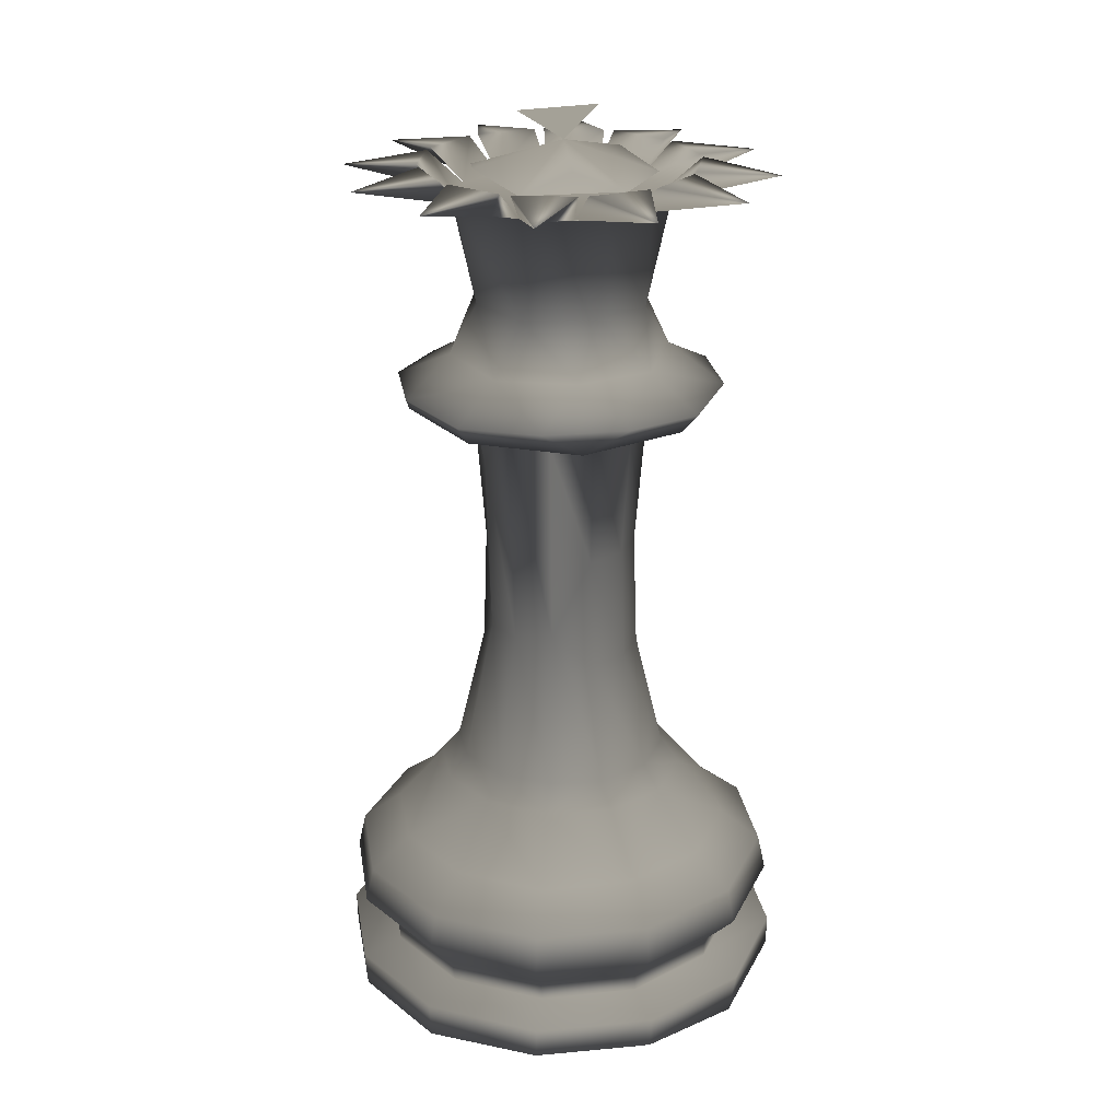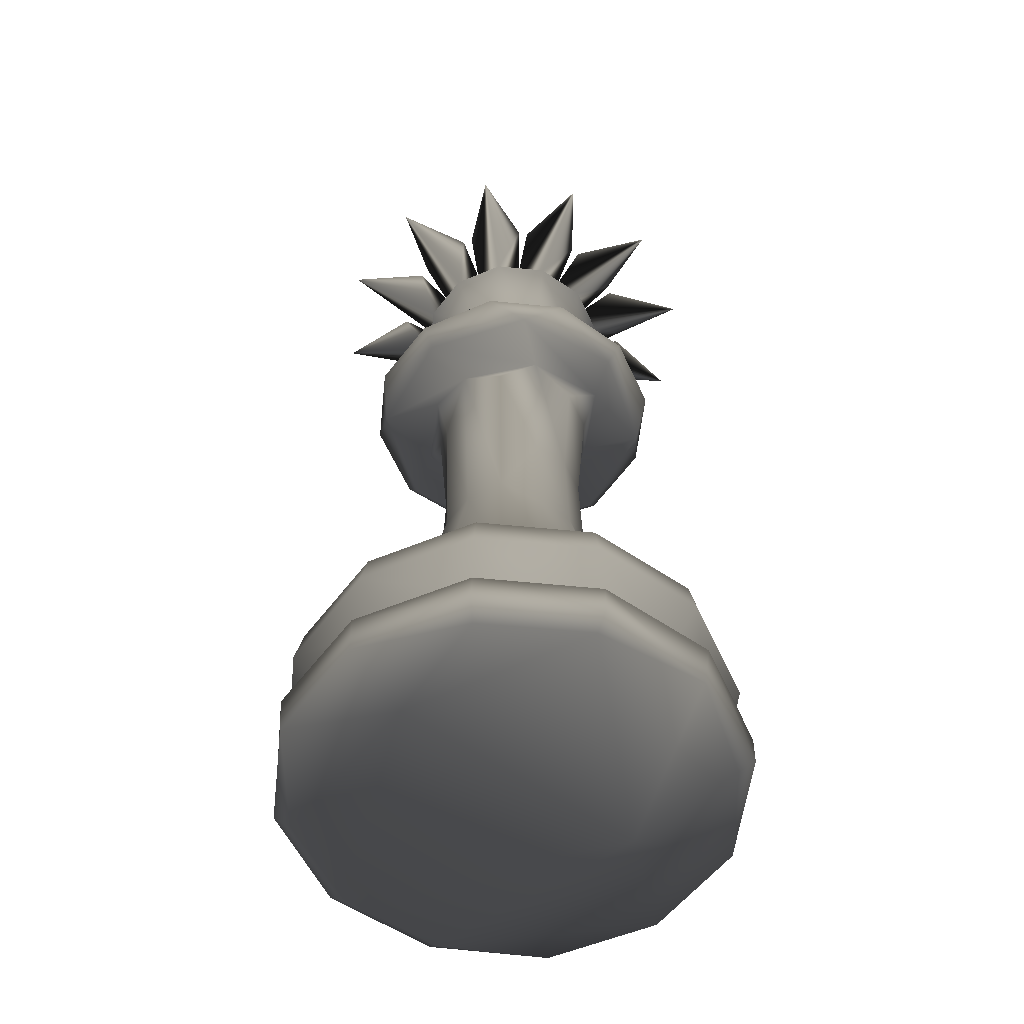
<metadata>
{"format":"obj","ext":"obj","renderer":"f3d","projection":"perspective","resolution":1024,"background":"white","views":[{"elev":24.2,"azim":-53.9,"up":"+Y"},{"elev":-54.8,"azim":-51.0,"up":"+Y"}]}
</metadata>
<code>
v -7.28 0.2802 -0.02568 0.7529 0.7529 0.7529
v -7.387 1.461 0.02358 0.7529 0.7529 0.7529
v -6.05 1.8 0.0439 0.7529 0.7529 0.7529
v -6.108 2.487 -7.8e-05 0.7529 0.7529 0.7529
v -7.2 3.628 -0.01175 0.7529 0.7529 0.7529
v -6.95 4.767 0.009806 0.7529 0.7529 0.7529
v -5.64 5.769 -0.001157 0.7529 0.7529 0.7529
v -4.039 7.708 -0.01394 0.7529 0.7529 0.7529
v -3.469 8.506 0.01302 0.7529 0.7529 0.7529
v -2.455 13.14 0.003156 0.7529 0.7529 0.7529
v -2.825 20.74 -0.02366 0.7529 0.7529 0.7529
v -4.701 20.63 -0.03471 0.7529 0.7529 0.7529
v -5.248 21.29 0.001188 0.7529 0.7529 0.7529
v -3.45 22.31 0.03365 0.7529 0.7529 0.7529
v -3.464 27.45 0.000301 0.7529 0.7529 0.7529
v -5.936 0.07516 3.382 0.7529 0.7529 0.7529
v -6.387 0.4791 3.68 0.7529 0.7529 0.7529
v -6.385 1.461 3.714 0.7529 0.7529 0.7529
v -5.217 1.8 3.063 0.7529 0.7529 0.7529
v -5.29 2.486 3.054 0.7529 0.7529 0.7529
v -6.242 3.628 3.59 0.7529 0.7529 0.7529
v -6.014 4.767 3.484 0.7529 0.7529 0.7529
v -4.885 5.769 2.819 0.7529 0.7529 0.7529
v -3.505 7.708 2.008 0.7529 0.7529 0.7529
v -2.998 8.506 1.746 0.7529 0.7529 0.7529
v -2.101 13.4 1.218 0.7529 0.7529 0.7529
v -2.392 20.05 1.37 0.7529 0.7529 0.7529
v -3.466 20.63 3.379 0.7529 0.7529 0.7529
v -4.531 21.43 2.627 0.7529 0.7529 0.7529
v -2.818 24.14 0.6258 0.7529 0.7529 0.7529
v -3.003 27.45 1.734 0.7529 0.7529 0.7529
v -4.765 0.04213 -0.3054 0.7529 0.7529 0.7529
v -3.447 0.07467 5.897 0.7529 0.7529 0.7529
v -3.691 0.4791 6.38 0.7529 0.7529 0.7529
v -3.673 1.461 6.409 0.7529 0.7529 0.7529
v -2.987 1.8 5.261 0.7529 0.7529 0.7529
v -3.054 2.486 5.29 0.7529 0.7529 0.7529
v -3.61 3.628 6.23 0.7529 0.7529 0.7529
v -3.467 4.767 6.024 0.7529 0.7529 0.7529
v -2.807 5.792 4.859 0.7529 0.7529 0.7529
v -2.063 7.667 3.537 0.7529 0.7529 0.7529
v -1.733 8.435 3.03 0.7529 0.7529 0.7529
v -1.286 12.27 2.228 0.7529 0.7529 0.7529
v -1.225 15.95 2.123 0.7529 0.7529 0.7529
v -1.598 20.78 2.445 0.7529 0.7529 0.7529
v -2.61 21.43 4.541 0.7529 0.7529 0.7529
v -2.49 22.43 2.497 0.7529 0.7529 0.7529
v -1.412 24.22 2.442 0.7529 0.7529 0.7529
v -1.732 27.45 3 0.7529 0.7529 0.7529
v -0.04622 0.09553 7.172 0.7529 0.7529 0.7529
v 0.02358 1.461 7.387 0.7529 0.7529 0.7529
v 0.0439 1.8 6.05 0.7529 0.7529 0.7529
v -7.8e-05 2.487 6.108 0.7529 0.7529 0.7529
v -0.01175 3.628 7.2 0.7529 0.7529 0.7529
v 0.009806 4.767 6.95 0.7529 0.7529 0.7529
v -0.001171 5.769 5.64 0.7529 0.7529 0.7529
v -0.01345 7.637 4.087 0.7529 0.7529 0.7529
v 0.01377 8.435 3.491 0.7529 0.7529 0.7529
v 0.000889 12.27 2.573 0.7529 0.7529 0.7529
v 0.000199 15.95 2.451 0.7529 0.7529 0.7529
v -0.0111 20.17 2.795 0.7529 0.7529 0.7529
v -0.03471 20.63 4.701 0.7529 0.7529 0.7529
v 0.001188 21.29 5.248 0.7529 0.7529 0.7529
v 0.03365 22.31 3.45 0.7529 0.7529 0.7529
v 0.00033 27.45 3.464 0.7529 0.7529 0.7529
v 3.382 0.07516 5.936 0.7529 0.7529 0.7529
v 3.68 0.4791 6.387 0.7529 0.7529 0.7529
v 3.714 1.461 6.385 0.7529 0.7529 0.7529
v 3.063 1.8 5.217 0.7529 0.7529 0.7529
v 3.054 2.486 5.29 0.7529 0.7529 0.7529
v 3.59 3.628 6.242 0.7529 0.7529 0.7529
v 3.484 4.767 6.014 0.7529 0.7529 0.7529
v 2.819 5.769 4.885 0.7529 0.7529 0.7529
v 2.032 7.637 3.546 0.7529 0.7529 0.7529
v 1.757 8.435 3.016 0.7529 0.7529 0.7529
v 1.287 12.27 2.227 0.7529 0.7529 0.7529
v 1.226 15.95 2.123 0.7529 0.7529 0.7529
v 1.388 20.17 2.426 0.7529 0.7529 0.7529
v 0.9175 20.8 3.373 0.7529 0.7529 0.7529
v 3.379 20.63 3.466 0.7529 0.7529 0.7529
v 2.627 21.43 4.531 0.7529 0.7529 0.7529
v 0.6258 24.14 2.818 0.7529 0.7529 0.7529
v 1.734 27.45 3.003 0.7529 0.7529 0.7529
v 3.679 0.03803 1.818 0.7529 0.7529 0.7529
v 6.292 0.2802 3.662 0.7529 0.7529 0.7529
v 6.409 1.461 3.673 0.7529 0.7529 0.7529
v 5.261 1.8 2.987 0.7529 0.7529 0.7529
v 5.29 2.486 3.054 0.7529 0.7529 0.7529
v 6.161 3.515 3.567 0.7529 0.7529 0.7529
v 6.116 4.657 3.516 0.7529 0.7529 0.7529
v 4.859 5.792 2.807 0.7529 0.7529 0.7529
v 3.108 8.227 1.779 0.7529 0.7529 0.7529
v 2.128 13.14 1.225 0.7529 0.7529 0.7529
v 2.271 18.94 1.313 0.7529 0.7529 0.7529
v 2.584 20.78 1.571 0.7529 0.7529 0.7529
v 4.541 21.43 2.61 0.7529 0.7529 0.7529
v 2.497 22.43 2.49 0.7529 0.7529 0.7529
v 2.442 24.22 1.412 0.7529 0.7529 0.7529
v 3 27.45 1.732 0.7529 0.7529 0.7529
v 7.28 0.2802 0.02568 0.7529 0.7529 0.7529
v 7.387 1.461 -0.02358 0.7529 0.7529 0.7529
v 6.05 1.8 -0.0439 0.7529 0.7529 0.7529
v 6.108 2.487 7.8e-05 0.7529 0.7529 0.7529
v 7.2 3.628 0.01175 0.7529 0.7529 0.7529
v 6.95 4.767 -0.009806 0.7529 0.7529 0.7529
v 5.64 5.769 0.001157 0.7529 0.7529 0.7529
v 4.039 7.708 0.01394 0.7529 0.7529 0.7529
v 3.469 8.506 -0.01302 0.7529 0.7529 0.7529
v 2.455 13.14 -0.003156 0.7529 0.7529 0.7529
v 2.825 20.74 0.02366 0.7529 0.7529 0.7529
v 4.701 20.63 0.03471 0.7529 0.7529 0.7529
v 5.248 21.29 -0.001188 0.7529 0.7529 0.7529
v 3.45 22.31 -0.03365 0.7529 0.7529 0.7529
v 3.464 27.45 -0.000299 0.7529 0.7529 0.7529
v 3.447 0.07467 -5.897 0.7529 0.7529 0.7529
v 6.318 0.2802 -3.618 0.7529 0.7529 0.7529
v 6.385 1.461 -3.714 0.7529 0.7529 0.7529
v 5.217 1.8 -3.063 0.7529 0.7529 0.7529
v 5.29 2.486 -3.054 0.7529 0.7529 0.7529
v 6.242 3.628 -3.59 0.7529 0.7529 0.7529
v 6.014 4.767 -3.484 0.7529 0.7529 0.7529
v 4.885 5.769 -2.819 0.7529 0.7529 0.7529
v 3.505 7.708 -2.008 0.7529 0.7529 0.7529
v 2.998 8.506 -1.746 0.7529 0.7529 0.7529
v 2.101 13.4 -1.218 0.7529 0.7529 0.7529
v 2.392 20.05 -1.37 0.7529 0.7529 0.7529
v 3.466 20.63 -3.379 0.7529 0.7529 0.7529
v 4.531 21.43 -2.627 0.7529 0.7529 0.7529
v 2.818 24.14 -0.6258 0.7529 0.7529 0.7529
v 3.003 27.45 -1.734 0.7529 0.7529 0.7529
v 3.691 0.4791 -6.38 0.7529 0.7529 0.7529
v 3.673 1.461 -6.409 0.7529 0.7529 0.7529
v 2.987 1.8 -5.261 0.7529 0.7529 0.7529
v 3.054 2.486 -5.29 0.7529 0.7529 0.7529
v 3.61 3.628 -6.23 0.7529 0.7529 0.7529
v 3.467 4.767 -6.024 0.7529 0.7529 0.7529
v 2.807 5.792 -4.859 0.7529 0.7529 0.7529
v 2.063 7.667 -3.537 0.7529 0.7529 0.7529
v 1.733 8.435 -3.03 0.7529 0.7529 0.7529
v 1.286 12.27 -2.228 0.7529 0.7529 0.7529
v 1.225 15.95 -2.123 0.7529 0.7529 0.7529
v 1.598 20.78 -2.445 0.7529 0.7529 0.7529
v 2.61 21.43 -4.541 0.7529 0.7529 0.7529
v 2.49 22.43 -2.497 0.7529 0.7529 0.7529
v 1.412 24.22 -2.442 0.7529 0.7529 0.7529
v 1.732 27.45 -3 0.7529 0.7529 0.7529
v -0.01614 0.05614 -6.767 0.7529 0.7529 0.7529
v 0.006323 0.4792 -7.371 0.7529 0.7529 0.7529
v -0.02358 1.461 -7.387 0.7529 0.7529 0.7529
v -0.04391 1.8 -6.05 0.7529 0.7529 0.7529
v 7.8e-05 2.487 -6.108 0.7529 0.7529 0.7529
v 0.01175 3.628 -7.2 0.7529 0.7529 0.7529
v -0.009806 4.767 -6.95 0.7529 0.7529 0.7529
v 0.001171 5.769 -5.64 0.7529 0.7529 0.7529
v 0.01345 7.637 -4.087 0.7529 0.7529 0.7529
v -0.01377 8.435 -3.491 0.7529 0.7529 0.7529
v -0.000889 12.27 -2.573 0.7529 0.7529 0.7529
v -0.000199 15.95 -2.451 0.7529 0.7529 0.7529
v 0.0111 20.17 -2.795 0.7529 0.7529 0.7529
v 0.03471 20.63 -4.701 0.7529 0.7529 0.7529
v -0.001188 21.29 -5.248 0.7529 0.7529 0.7529
v -0.03365 22.31 -3.45 0.7529 0.7529 0.7529
v -0.000272 27.45 -3.464 0.7529 0.7529 0.7529
v -3.382 0.07516 -5.936 0.7529 0.7529 0.7529
v -3.68 0.4791 -6.387 0.7529 0.7529 0.7529
v -3.714 1.461 -6.385 0.7529 0.7529 0.7529
v -3.063 1.8 -5.217 0.7529 0.7529 0.7529
v -3.054 2.486 -5.29 0.7529 0.7529 0.7529
v -3.59 3.628 -6.242 0.7529 0.7529 0.7529
v -3.484 4.767 -6.014 0.7529 0.7529 0.7529
v -2.819 5.769 -4.885 0.7529 0.7529 0.7529
v -2.032 7.637 -3.546 0.7529 0.7529 0.7529
v -1.757 8.435 -3.016 0.7529 0.7529 0.7529
v -1.287 12.27 -2.227 0.7529 0.7529 0.7529
v -1.226 15.95 -2.123 0.7529 0.7529 0.7529
v -1.388 20.17 -2.426 0.7529 0.7529 0.7529
v -0.9175 20.8 -3.373 0.7529 0.7529 0.7529
v -3.379 20.63 -3.466 0.7529 0.7529 0.7529
v -2.627 21.43 -4.531 0.7529 0.7529 0.7529
v -0.6258 24.14 -2.818 0.7529 0.7529 0.7529
v -1.734 27.45 -3.003 0.7529 0.7529 0.7529
v -6.292 0.2802 -3.662 0.7529 0.7529 0.7529
v -6.409 1.461 -3.673 0.7529 0.7529 0.7529
v -5.261 1.8 -2.987 0.7529 0.7529 0.7529
v -5.29 2.486 -3.054 0.7529 0.7529 0.7529
v -6.23 3.628 -3.61 0.7529 0.7529 0.7529
v -6.024 4.767 -3.467 0.7529 0.7529 0.7529
v -4.859 5.792 -2.807 0.7529 0.7529 0.7529
v -3.501 7.734 -2.043 0.7529 0.7529 0.7529
v -3.011 8.506 -1.723 0.7529 0.7529 0.7529
v -2.128 13.14 -1.225 0.7529 0.7529 0.7529
v -2.271 18.94 -1.313 0.7529 0.7529 0.7529
v -2.584 20.78 -1.571 0.7529 0.7529 0.7529
v -4.541 21.43 -2.61 0.7529 0.7529 0.7529
v -2.497 22.43 -2.49 0.7529 0.7529 0.7529
v -2.442 24.22 -1.412 0.7529 0.7529 0.7529
v -3 27.45 -1.732 0.7529 0.7529 0.7529
v -2.219 27.43 -2.313 0.7529 0.7529 0.7529
v -0.7919 27.44 -3.146 0.7529 0.7529 0.7529
v -3.142 27.45 -0.8822 0.7529 0.7529 0.7529
v -3.14 27.44 0.7899 0.7529 0.7529 0.7529
v -2.324 27.44 2.24 0.7529 0.7529 0.7529
v -0.89 27.45 3.113 0.7529 0.7529 0.7529
v 0.7579 27.45 3.115 0.7529 0.7529 0.7529
v 2.294 27.45 2.339 0.7529 0.7529 0.7529
v 3.129 27.45 0.8868 0.7529 0.7529 0.7529
v 3.132 27.45 -0.7754 0.7529 0.7529 0.7529
v 2.326 27.45 -2.243 0.7529 0.7529 0.7529
v 0.8859 27.45 -3.128 0.7529 0.7529 0.7529
v -3.002 28.45 -3.227 0.7529 0.7529 0.7529
v -3.387 28.16 -5.881 0.7529 0.7529 0.7529
v -1.295 28.44 -4.204 0.7529 0.7529 0.7529
v -4.237 28.45 -1.321 0.7529 0.7529 0.7529
v -5.874 28.16 -3.395 0.7529 0.7529 0.7529
v -3.197 28.44 -2.987 0.7529 0.7529 0.7529
v -4.32 28.45 0.9774 0.7529 0.7529 0.7529
v -6.785 28.16 -0.00011 0.7529 0.7529 0.7529
v -4.31 28.44 -0.9742 0.7529 0.7529 0.7529
v -3.232 28.45 3.003 0.7529 0.7529 0.7529
v -5.873 28.16 3.395 0.7529 0.7529 0.7529
v -4.209 28.44 1.301 0.7529 0.7529 0.7529
v -1.301 28.45 4.22 0.7529 0.7529 0.7529
v -3.386 28.16 5.88 0.7529 0.7529 0.7529
v -2.989 28.44 3.205 0.7529 0.7529 0.7529
v 0.9937 28.46 4.274 0.7529 0.7529 0.7529
v 0.0076 28.16 6.787 0.7529 0.7529 0.7529
v -0.9844 28.44 4.276 0.7529 0.7529 0.7529
v 3.01 28.45 3.275 0.7529 0.7529 0.7529
v 3.405 28.16 5.88 0.7529 0.7529 0.7529
v 1.253 28.44 4.165 0.7529 0.7529 0.7529
v 4.23 28.45 1.314 0.7529 0.7529 0.7529
v 5.892 28.16 3.398 0.7529 0.7529 0.7529
v 3.261 28.44 3.002 0.7529 0.7529 0.7529
v 4.295 28.45 -0.9861 0.7529 0.7529 0.7529
v 6.798 28.16 0.00072 0.7529 0.7529 0.7529
v 4.292 28.44 0.9796 0.7529 0.7529 0.7529
v 3.231 28.45 -3.002 0.7529 0.7529 0.7529
v 5.887 28.16 -3.394 0.7529 0.7529 0.7529
v 4.183 28.44 -1.272 0.7529 0.7529 0.7529
v 1.314 28.45 -4.23 0.7529 0.7529 0.7529
v 3.403 28.16 -5.881 0.7529 0.7529 0.7529
v 2.988 28.44 -3.201 0.7529 0.7529 0.7529
v -0.9786 28.45 -4.317 0.7529 0.7529 0.7529
v 0.00826 28.16 -6.792 0.7529 0.7529 0.7529
v 0.9792 28.44 -4.293 0.7529 0.7529 0.7529
v -0.6516 28.06 2.983 0.7529 0.7529 0.7529
v 2.029 28.05 2.298 0.7529 0.7529 0.7529
v 3.141 27.66 -0.8366 0.7529 0.7529 0.7529
v 1.831 28.26 -2.17 0.7529 0.7529 0.7529
v -2.1 28.37 -1.763 0.7529 0.7529 0.7529
v -1.593 28.65 1.617 0.7529 0.7529 0.7529
v -0.6449 28.06 -2.982 0.7529 0.7529 0.7529
v -2.982 28.06 0.6449 0.7529 0.7529 0.7529
v 2.253 28.6 0.6869 0.7529 0.7529 0.7529
v -0.5367 29.92 -1.26 0.7529 0.7529 0.7529
v -0.5066 29.27 0.5099 0.7529 0.7529 0.7529
v 1.255 30.04 0.5557 0.7529 0.7529 0.7529
f 84 32 147
f 84 33 32
f 147 115 84
f 33 16 32
f 84 50 33
f 84 66 50
f 32 164 147
f 16 1 32
f 84 85 66
f 84 100 85
f 115 116 100
f 115 100 84
f 32 182 164
f 32 1 182
f 16 17 1
f 33 34 17
f 33 17 16
f 50 34 33
f 66 67 50
f 85 67 66
f 115 131 116
f 147 148 131
f 147 131 115
f 164 165 148
f 164 148 147
f 182 165 164
f 17 18 2
f 17 2 1
f 34 35 18
f 34 18 17
f 50 51 35
f 50 35 34
f 67 68 51
f 67 51 50
f 85 86 68
f 85 68 67
f 100 101 86
f 100 86 85
f 116 117 101
f 116 101 100
f 131 132 117
f 131 117 116
f 148 149 132
f 148 132 131
f 165 166 149
f 165 149 148
f 182 183 166
f 182 166 165
f 1 2 183
f 1 183 182
f 18 19 3
f 18 3 2
f 35 36 19
f 35 19 18
f 51 52 36
f 51 36 35
f 68 69 52
f 68 52 51
f 86 87 69
f 86 69 68
f 101 102 87
f 101 87 86
f 117 118 102
f 117 102 101
f 132 133 118
f 132 118 117
f 149 150 133
f 149 133 132
f 166 167 150
f 166 150 149
f 183 184 167
f 183 167 166
f 2 3 184
f 2 184 183
f 19 20 4
f 19 4 3
f 36 37 20
f 36 20 19
f 52 53 37
f 52 37 36
f 69 70 53
f 69 53 52
f 87 88 70
f 87 70 69
f 102 103 88
f 102 88 87
f 118 119 103
f 118 103 102
f 133 134 119
f 133 119 118
f 150 151 134
f 150 134 133
f 167 168 151
f 167 151 150
f 184 185 168
f 184 168 167
f 3 4 185
f 3 185 184
f 20 21 5
f 20 5 4
f 37 38 21
f 37 21 20
f 53 54 38
f 53 38 37
f 70 71 54
f 70 54 53
f 88 89 71
f 88 71 70
f 103 104 89
f 103 89 88
f 119 120 104
f 119 104 103
f 134 135 120
f 134 120 119
f 151 152 135
f 151 135 134
f 168 169 152
f 168 152 151
f 185 186 169
f 185 169 168
f 4 5 186
f 4 186 185
f 89 90 71
f 104 90 89
f 21 22 6
f 21 6 5
f 38 39 22
f 38 22 21
f 54 55 39
f 54 39 38
f 71 72 55
f 71 55 54
f 90 72 71
f 104 105 90
f 120 121 105
f 120 105 104
f 135 136 121
f 135 121 120
f 152 153 136
f 152 136 135
f 169 170 153
f 169 153 152
f 186 187 170
f 186 170 169
f 5 6 187
f 5 187 186
f 22 23 7
f 22 7 6
f 39 40 23
f 39 23 22
f 55 56 40
f 55 40 39
f 72 73 56
f 72 56 55
f 90 91 73
f 90 73 72
f 105 106 91
f 105 91 90
f 121 122 106
f 121 106 105
f 136 137 122
f 136 122 121
f 153 154 137
f 153 137 136
f 170 171 154
f 170 154 153
f 187 188 171
f 187 171 170
f 6 7 188
f 6 188 187
f 23 24 8
f 23 8 7
f 40 24 23
f 56 57 40
f 73 74 57
f 73 57 56
f 91 74 73
f 106 107 91
f 122 123 107
f 122 107 106
f 137 123 122
f 154 155 137
f 171 172 155
f 171 155 154
f 188 172 171
f 7 8 188
f 40 41 24
f 57 41 40
f 91 92 74
f 107 92 91
f 137 138 123
f 155 138 137
f 188 189 172
f 8 189 188
f 41 42 24
f 57 58 42
f 57 42 41
f 74 75 58
f 74 58 57
f 92 75 74
f 138 139 123
f 155 156 139
f 155 139 138
f 172 173 156
f 172 156 155
f 189 173 172
f 24 25 9
f 24 9 8
f 42 25 24
f 107 108 92
f 123 124 108
f 123 108 107
f 139 124 123
f 189 190 173
f 8 9 190
f 8 190 189
f 25 26 10
f 25 10 9
f 42 43 26
f 42 26 25
f 58 59 43
f 58 43 42
f 75 76 59
f 75 59 58
f 92 93 76
f 92 76 75
f 108 109 93
f 108 93 92
f 124 125 109
f 124 109 108
f 139 140 125
f 139 125 124
f 156 157 140
f 156 140 139
f 173 174 157
f 173 157 156
f 190 191 174
f 190 174 173
f 9 10 191
f 9 191 190
f 43 44 26
f 59 60 44
f 59 44 43
f 76 77 60
f 76 60 59
f 93 77 76
f 140 141 125
f 157 158 141
f 157 141 140
f 174 175 158
f 174 158 157
f 191 175 174
f 26 11 10
f 93 94 77
f 109 110 94
f 109 94 93
f 125 110 109
f 191 192 175
f 10 11 192
f 10 192 191
f 26 27 11
f 44 27 26
f 125 126 110
f 141 126 125
f 44 45 27
f 60 61 45
f 60 45 44
f 77 78 61
f 77 61 60
f 94 78 77
f 141 142 126
f 158 159 142
f 158 142 141
f 175 176 159
f 175 159 158
f 192 176 175
f 94 95 78
f 110 95 94
f 192 193 176
f 11 193 192
f 27 45 11
f 61 79 45
f 78 79 61
f 95 79 78
f 126 142 110
f 159 177 142
f 176 177 159
f 193 177 176
f 45 28 12
f 45 12 11
f 79 62 28
f 79 28 45
f 79 80 62
f 95 80 79
f 110 111 80
f 110 80 95
f 142 127 111
f 142 111 110
f 177 160 127
f 177 127 142
f 177 178 160
f 193 178 177
f 11 12 178
f 11 178 193
f 28 29 13
f 28 13 12
f 28 46 29
f 62 63 46
f 62 46 28
f 80 81 63
f 80 63 62
f 80 96 81
f 111 112 96
f 111 96 80
f 127 128 112
f 127 112 111
f 127 143 128
f 160 161 143
f 160 143 127
f 178 179 161
f 178 161 160
f 178 194 179
f 12 13 194
f 12 194 178
f 29 14 13
f 63 64 46
f 81 64 63
f 112 113 96
f 128 113 112
f 161 162 143
f 179 162 161
f 13 14 194
f 29 47 14
f 46 47 29
f 64 47 46
f 81 97 64
f 96 97 81
f 113 97 96
f 128 144 113
f 143 144 128
f 162 144 143
f 179 195 162
f 194 195 179
f 14 195 194
f 47 30 14
f 47 48 30
f 64 82 48
f 64 48 47
f 97 82 64
f 97 98 82
f 113 129 98
f 113 98 97
f 144 129 113
f 144 145 129
f 162 180 145
f 162 145 144
f 195 180 162
f 195 196 180
f 14 30 196
f 14 196 195
f 48 31 30
f 98 83 82
f 145 130 129
f 196 181 180
f 31 15 30
f 48 49 31
f 82 65 49
f 82 49 48
f 83 65 82
f 98 99 83
f 129 114 99
f 129 99 98
f 130 114 129
f 145 146 130
f 180 163 146
f 180 146 145
f 181 163 180
f 196 197 181
f 30 15 197
f 30 197 196
f 31 201 15
f 49 202 31
f 65 203 49
f 83 204 65
f 99 205 83
f 114 206 99
f 130 207 114
f 146 208 130
f 163 209 146
f 181 199 163
f 197 198 181
f 15 200 197
f 200 201 202
f 200 202 203
f 200 203 204
f 200 204 205
f 200 205 206
f 200 206 207
f 200 207 208
f 200 208 209
f 200 209 199
f 200 199 198
f 212 210 198
f 212 198 199
f 210 211 181
f 210 181 198
f 211 212 199
f 211 199 181
f 212 211 210
f 215 213 200
f 215 200 198
f 213 214 197
f 213 197 200
f 214 215 198
f 214 198 197
f 215 214 213
f 218 216 201
f 218 201 200
f 216 217 15
f 216 15 201
f 217 218 200
f 217 200 15
f 218 217 216
f 221 219 202
f 221 202 201
f 219 220 31
f 219 31 202
f 220 221 201
f 220 201 31
f 221 220 219
f 224 222 203
f 224 203 202
f 222 223 49
f 222 49 203
f 223 224 202
f 223 202 49
f 224 223 222
f 227 225 204
f 227 204 203
f 225 226 65
f 225 65 204
f 226 227 203
f 226 203 65
f 227 226 225
f 230 228 205
f 230 205 204
f 228 229 83
f 228 83 205
f 229 230 204
f 229 204 83
f 230 229 228
f 233 231 206
f 233 206 205
f 231 232 99
f 231 99 206
f 232 233 205
f 232 205 99
f 233 232 231
f 236 234 207
f 236 207 206
f 234 235 114
f 234 114 207
f 235 236 206
f 235 206 114
f 236 235 234
f 239 237 208
f 239 208 207
f 237 238 130
f 237 130 208
f 238 239 207
f 238 207 130
f 239 238 237
f 242 240 209
f 242 209 208
f 240 241 146
f 240 146 209
f 241 242 208
f 241 208 146
f 242 241 240
f 245 243 199
f 245 199 209
f 243 244 163
f 243 163 199
f 244 245 209
f 244 209 163
f 245 244 243
f 248 254 247
f 246 251 253
f 248 249 254
f 251 256 253
f 246 256 251
f 247 256 246
f 254 256 247
f 249 256 254
f 252 256 249
f 250 256 252
f 253 256 250
f 256 255 257
f 256 257 255

</code>
